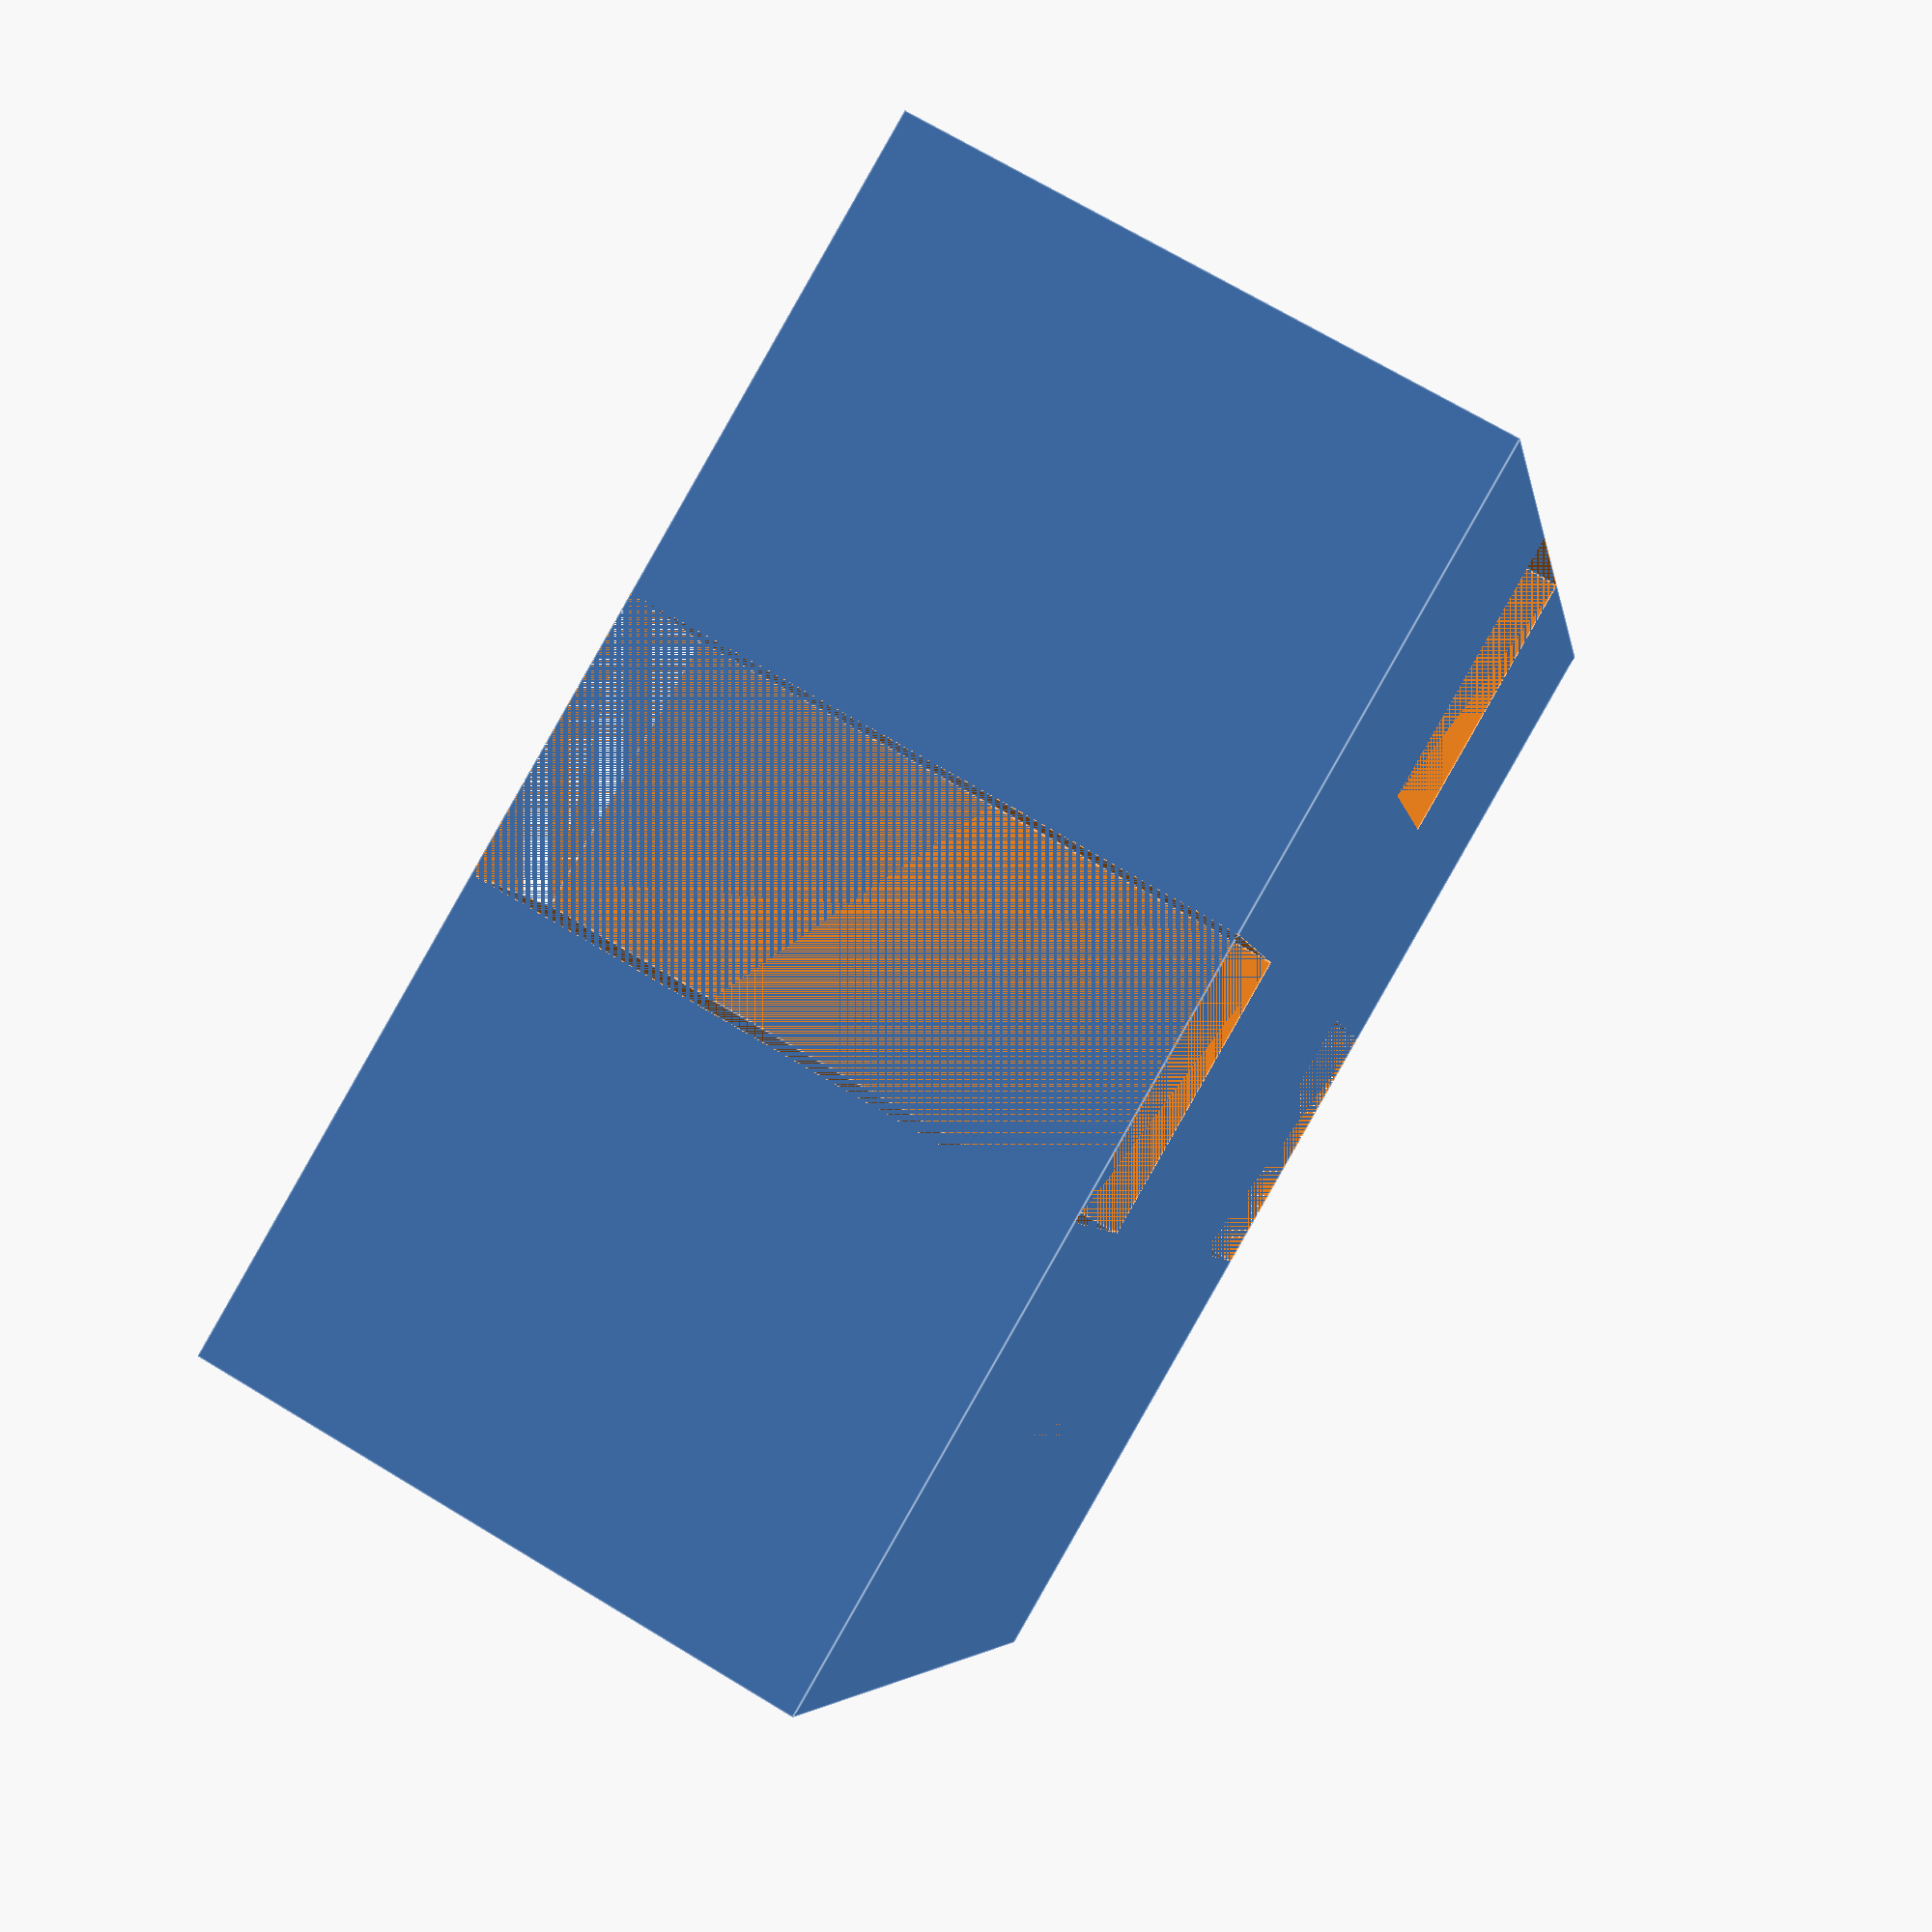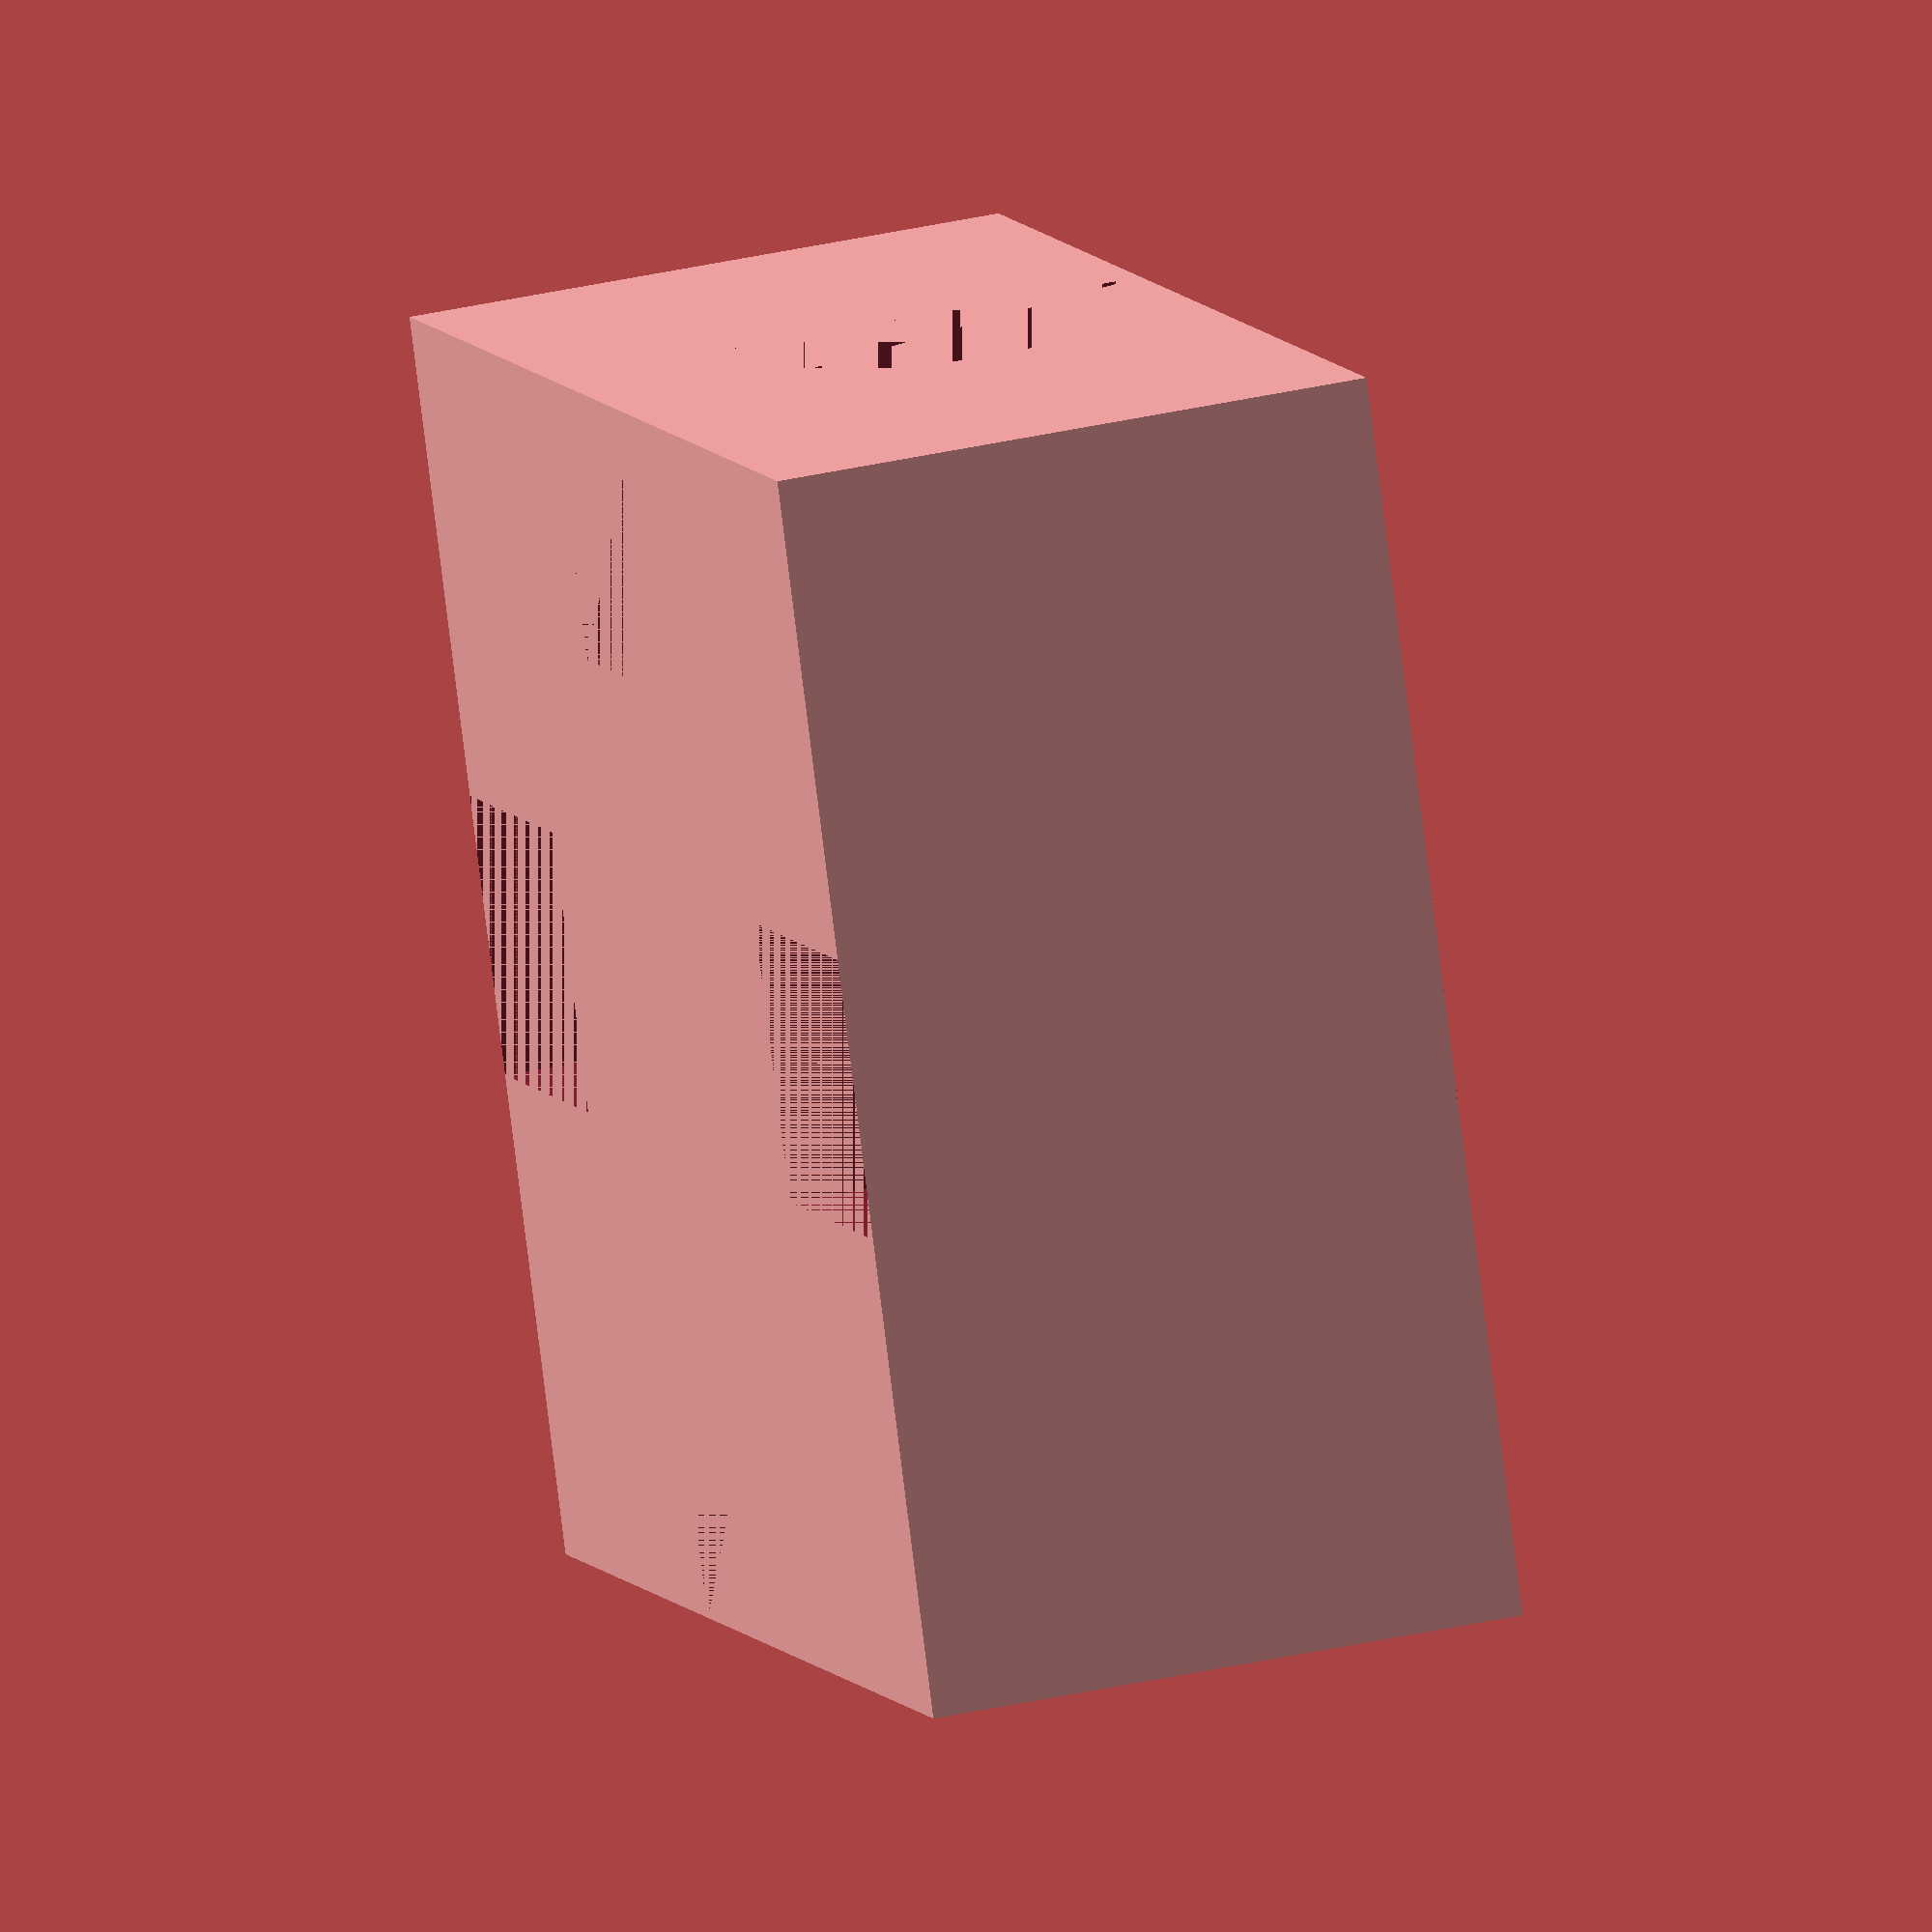
<openscad>
// Phillip Showers
// CC - GNU

$fn = 45;

in2mm=25.4;

adjustment=.5;
alSide = in2mm+adjustment;
adSideCuts = .25*in2mm-adjustment;

moduleHeight = .5*in2mm;

module aluminium8020()
{
    difference(){
        cube([alSide, alSide, moduleHeight]);
        
        translate([alSide/2-(adSideCuts/2),0,0]) 
            cube([adSideCuts, adSideCuts, moduleHeight]);
        translate([alSide/2-(adSideCuts/2),alSide-adSideCuts,0])
            cube([adSideCuts, adSideCuts, moduleHeight]);
        translate([0,alSide/2-(adSideCuts/2),0])
            cube([adSideCuts, adSideCuts, moduleHeight]);
        translate([alSide-adSideCuts,alSide/2-(adSideCuts/2),0])
            cube([adSideCuts, adSideCuts, moduleHeight]);
    }
}

module linearBearing(){
    difference(){
        cube([1.25*in2mm, 1.25*in2mm, moduleHeight]);
        translate([1/8*in2mm,1/8*in2mm,0])aluminium8020();
        translate([(in2mm/4), (in2mm/4),])cube([.75*in2mm, .75*in2mm, moduleHeight]);
    }
}






motorMount();
module motorMount(){
    
    
}


aluminium8020();

</openscad>
<views>
elev=110.5 azim=198.0 roll=58.7 proj=p view=edges
elev=148.1 azim=247.0 roll=108.4 proj=o view=solid
</views>
